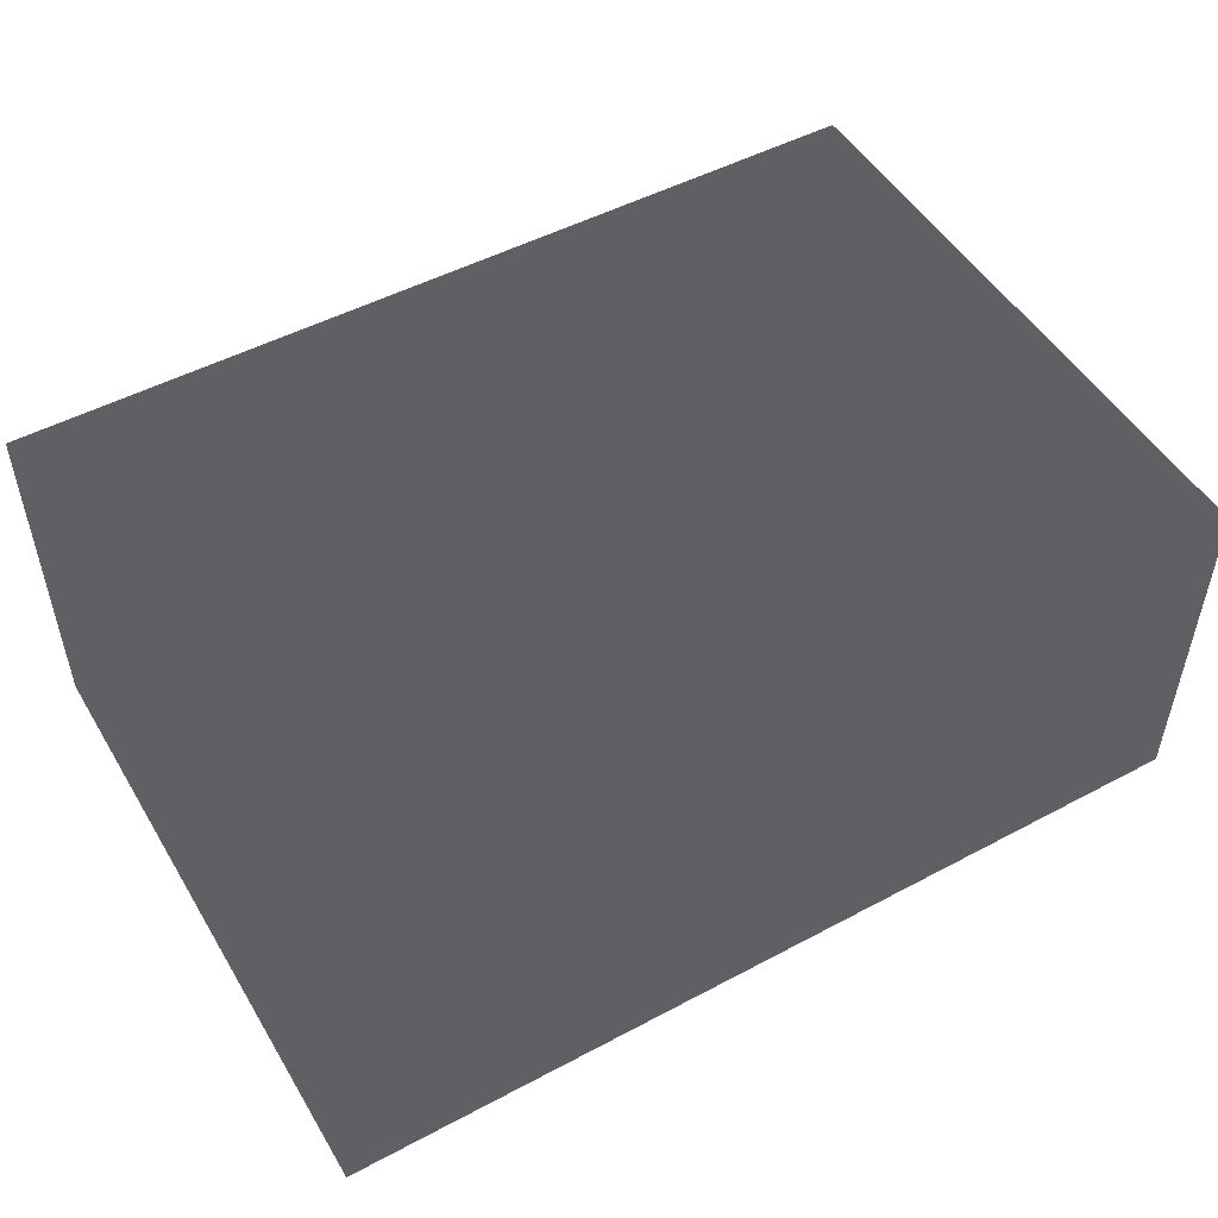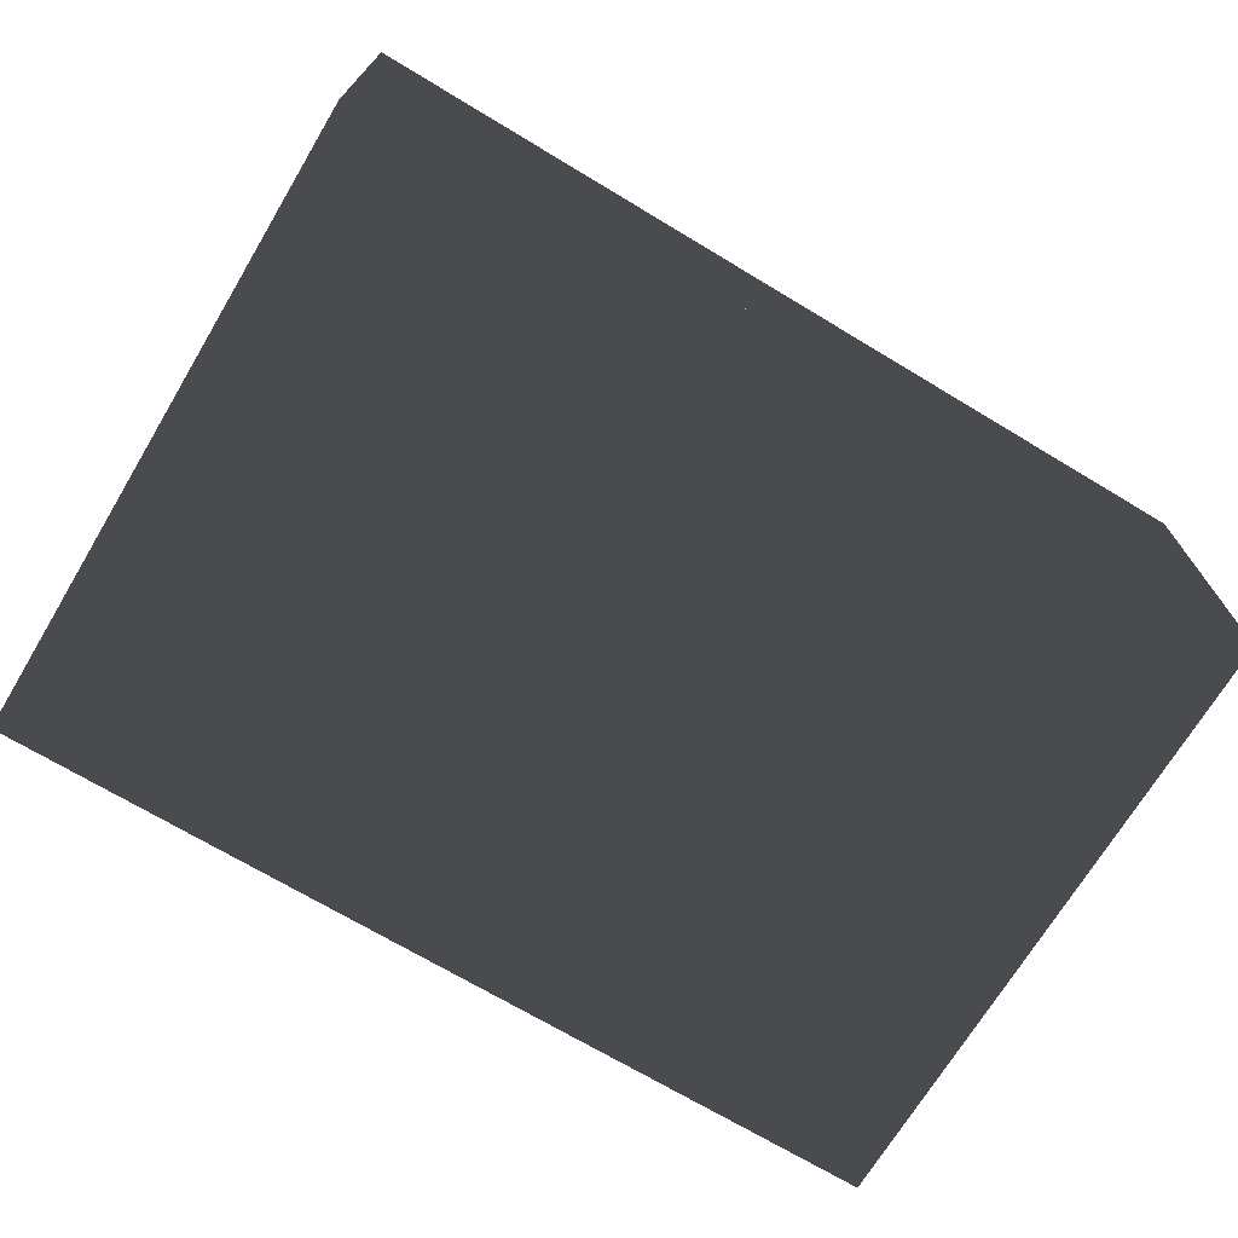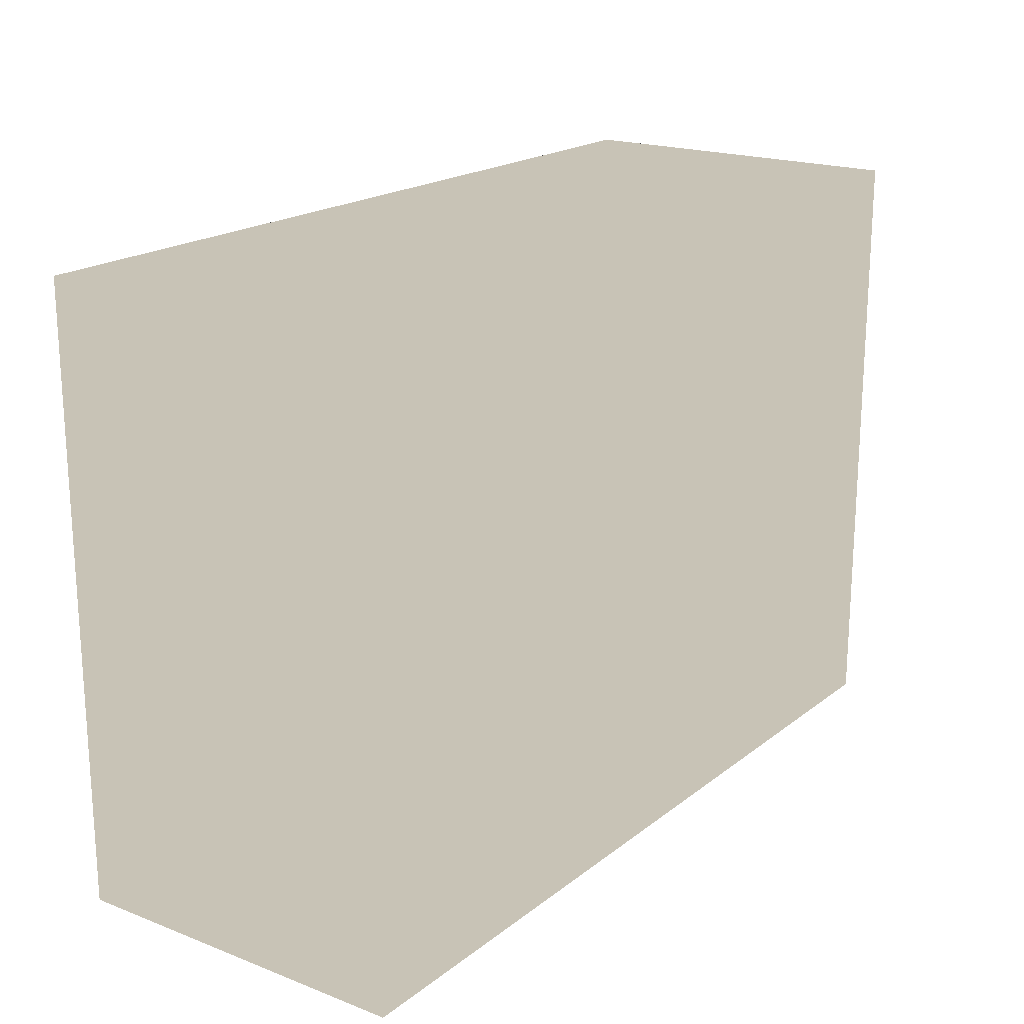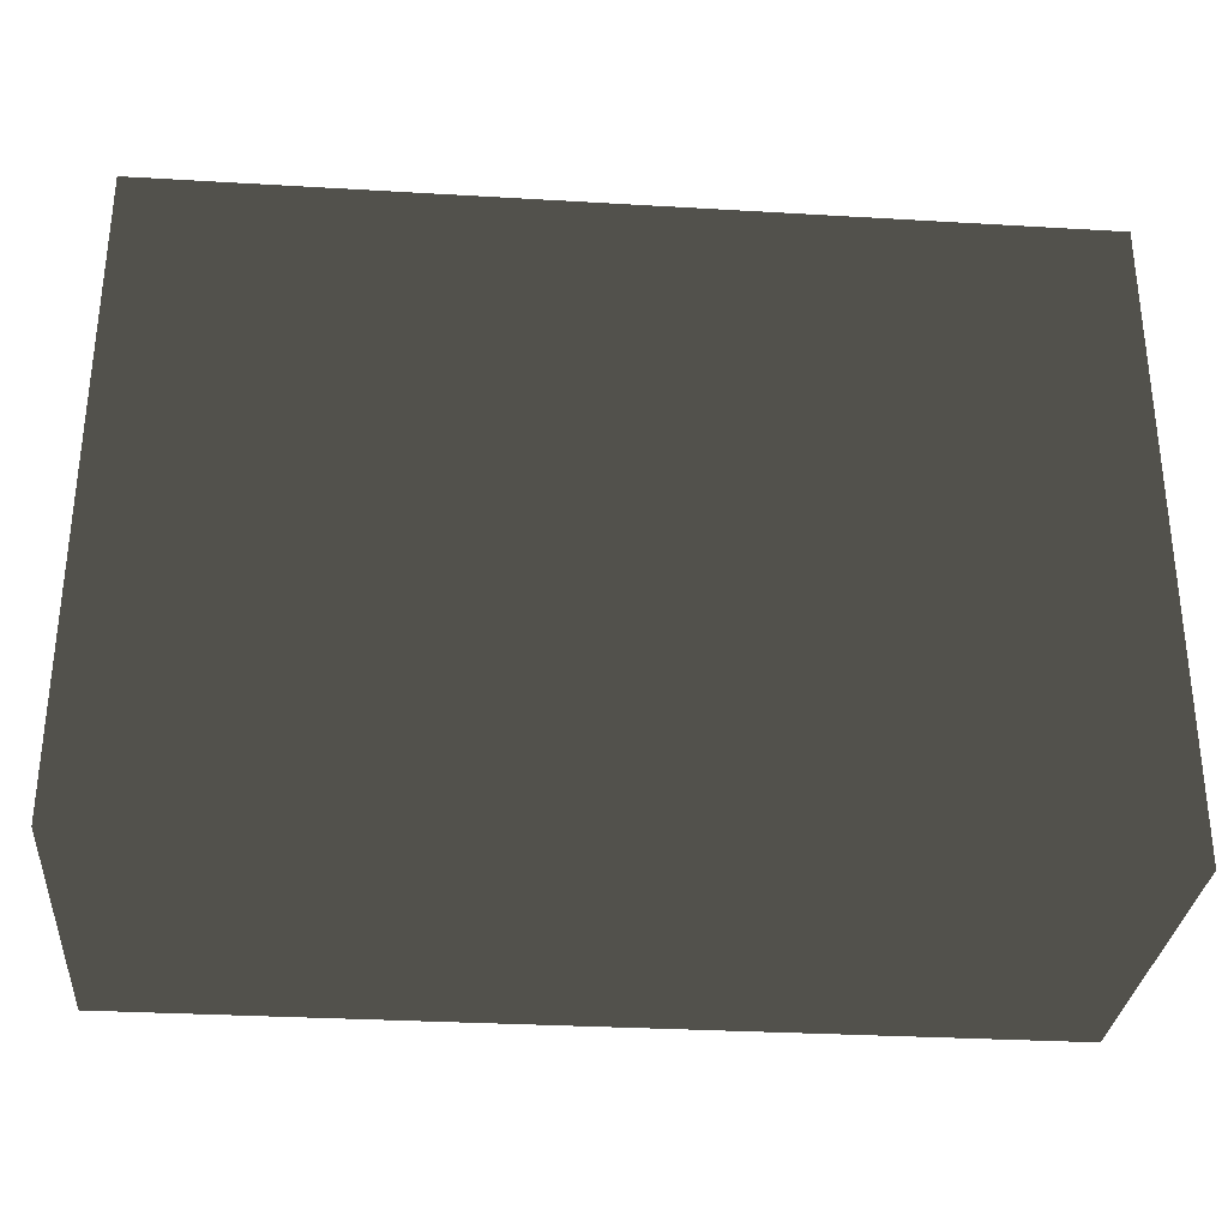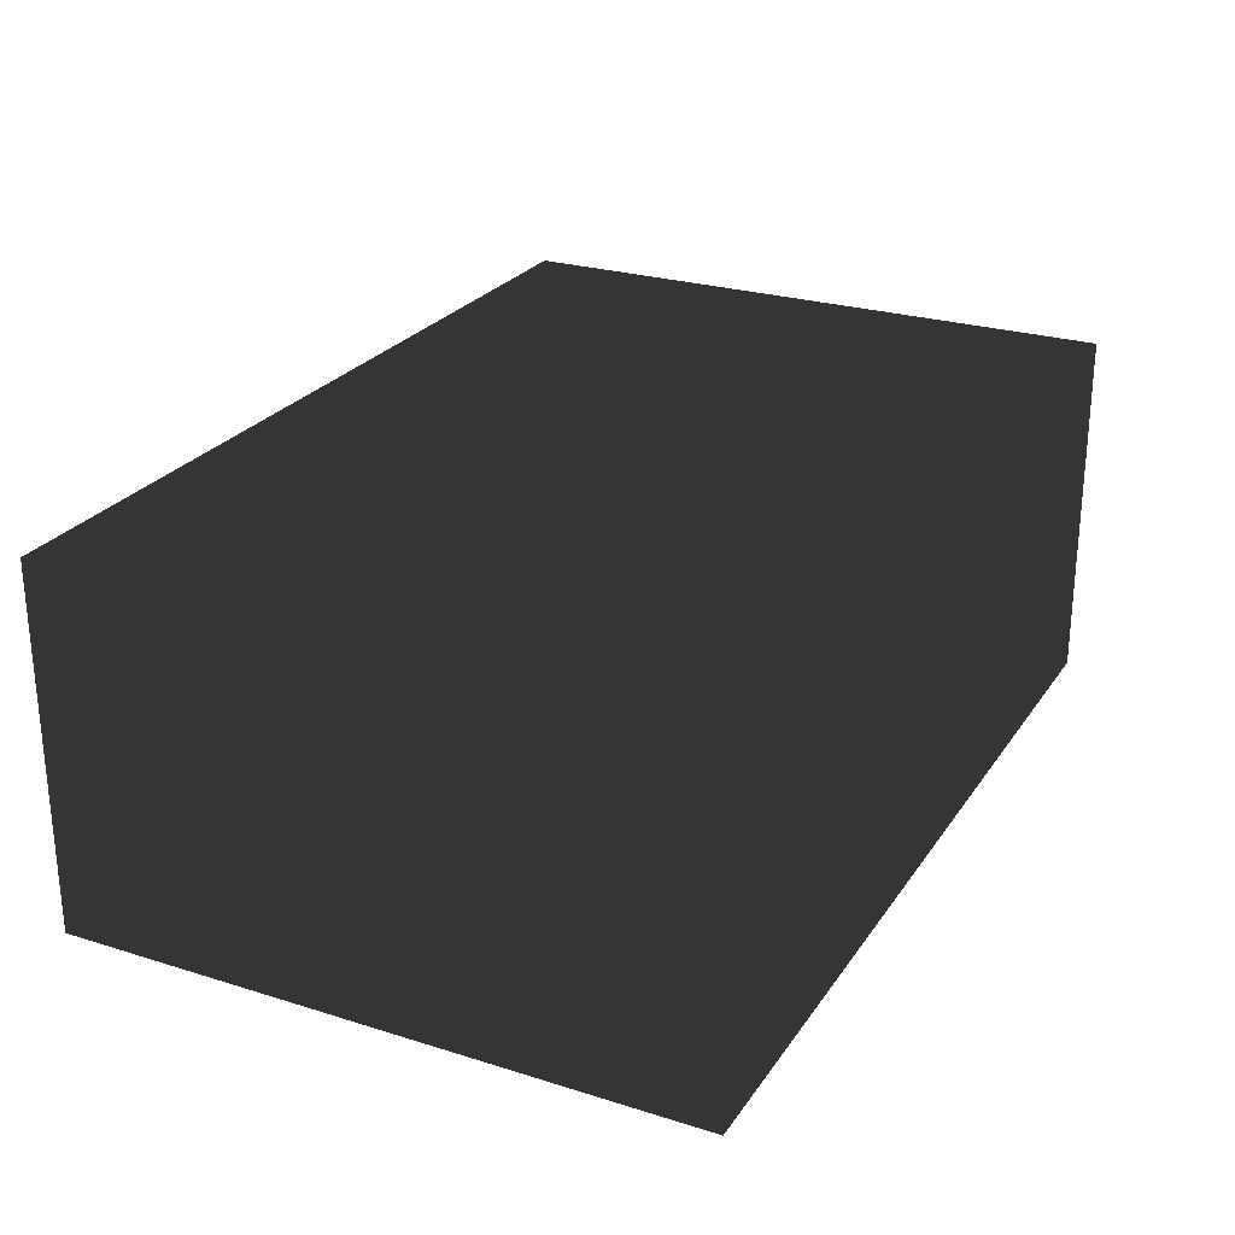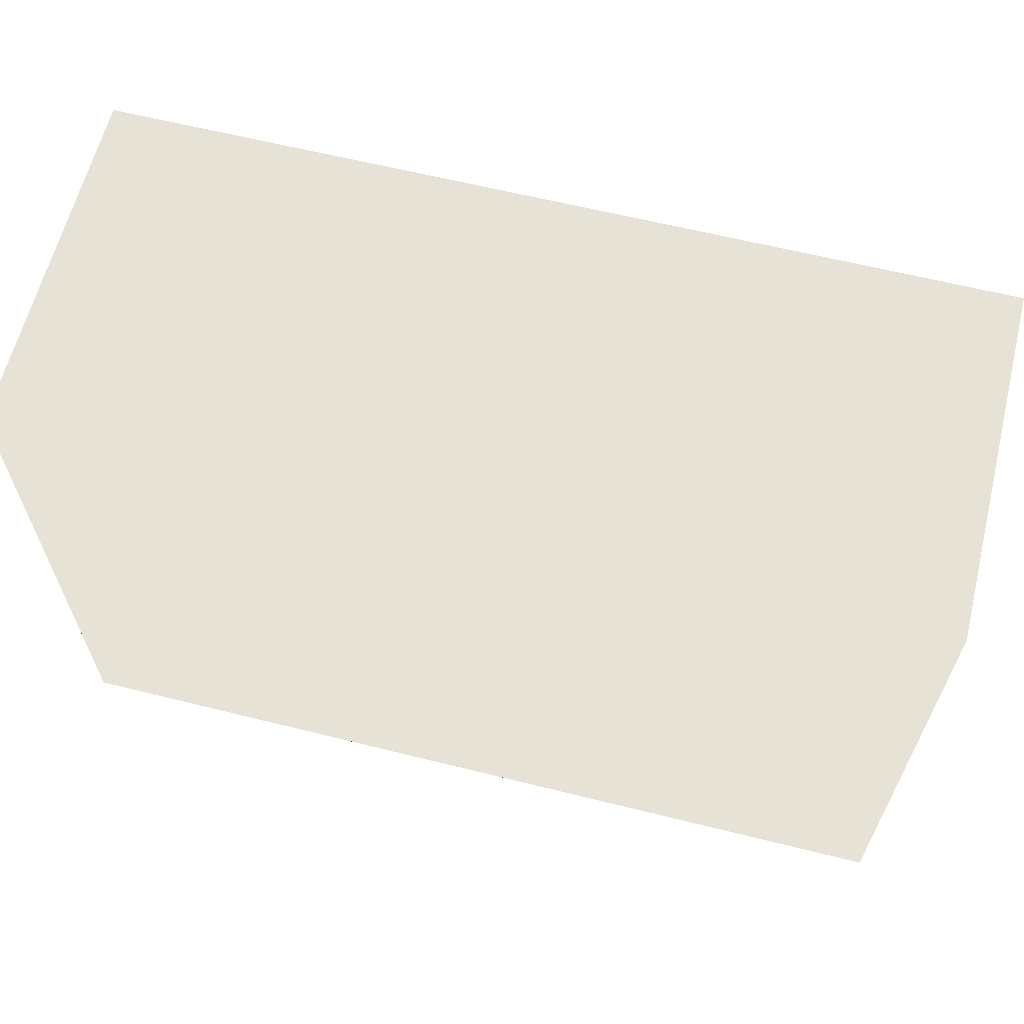
<metadata>
{"format":"obj","ext":"obj","renderer":"f3d","projection":"perspective","resolution":1024,"background":"white","views":[{"elev":50.4,"azim":-30.2,"up":"+Y"},{"elev":-70.7,"azim":149.0,"up":"+Y"},{"elev":19.4,"azim":125.6,"up":"+Z"},{"elev":-31.0,"azim":-4.8,"up":"+Z"},{"elev":25.7,"azim":116.5,"up":"+Y"},{"elev":63.1,"azim":14.1,"up":"+Z"}]}
</metadata>
<code>
g Solid1
v -0.5 -0.2 0
v -0.5 -0.2 0.7
v -0.5 0.2 0
v -0.5 0.2 0.7
v -0.065 -0.065 0
v -0.065 -0.065 0.7
v -0.065 0.065 0
v -0.065 0.065 0.7
v 0.065 -0.065 0
v 0.065 -0.065 0.7
v 0.065 0.065 0
v 0.065 0.065 0.7
v 0.5 -0.2 0
v 0.5 -0.2 0.7
v 0.5 0.2 0
v 0.5 0.2 0.7
f 5 7 6
f 6 7 8
f 7 11 8
f 8 11 12
f 11 9 12
f 12 9 10
f 9 5 10
f 10 5 6
f 13 15 14
f 14 15 16
f 1 13 2
f 2 13 14
f 3 1 4
f 4 1 2
f 15 3 16
f 16 3 4
f 5 1 7
f 7 1 3
f 7 3 15
f 5 9 1
f 1 9 13
f 13 9 11
f 13 11 15
f 15 11 7
f 8 2 6
f 6 2 14
f 6 14 10
f 10 14 12
f 12 14 16
f 12 16 4
f 2 8 4
f 4 8 12

</code>
